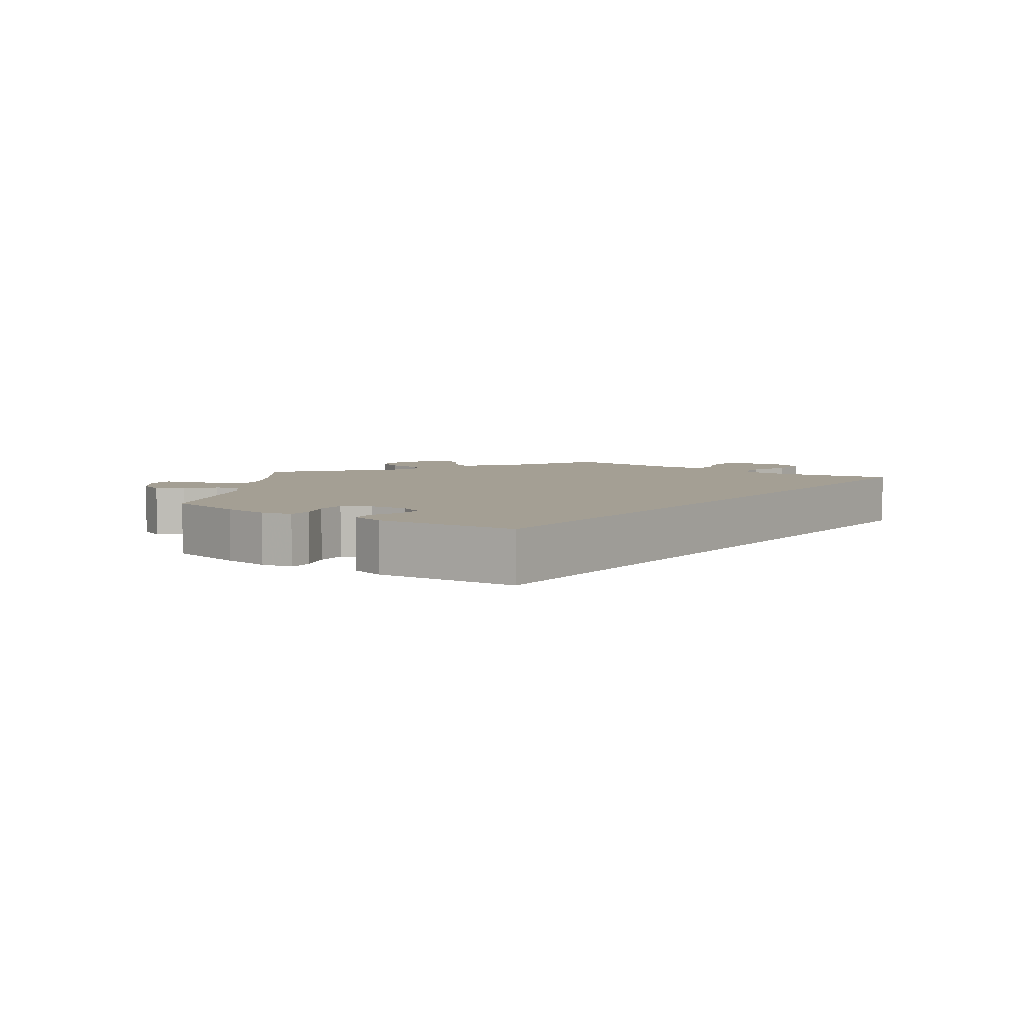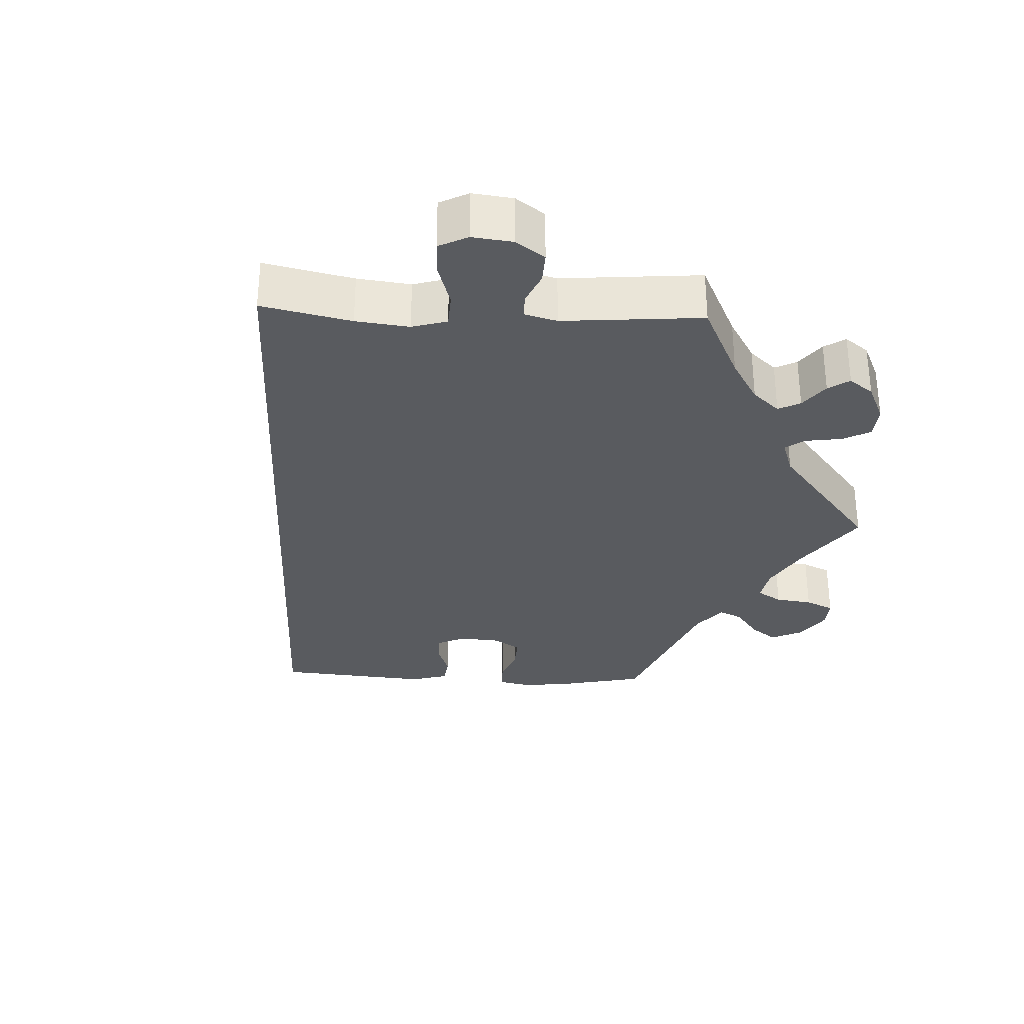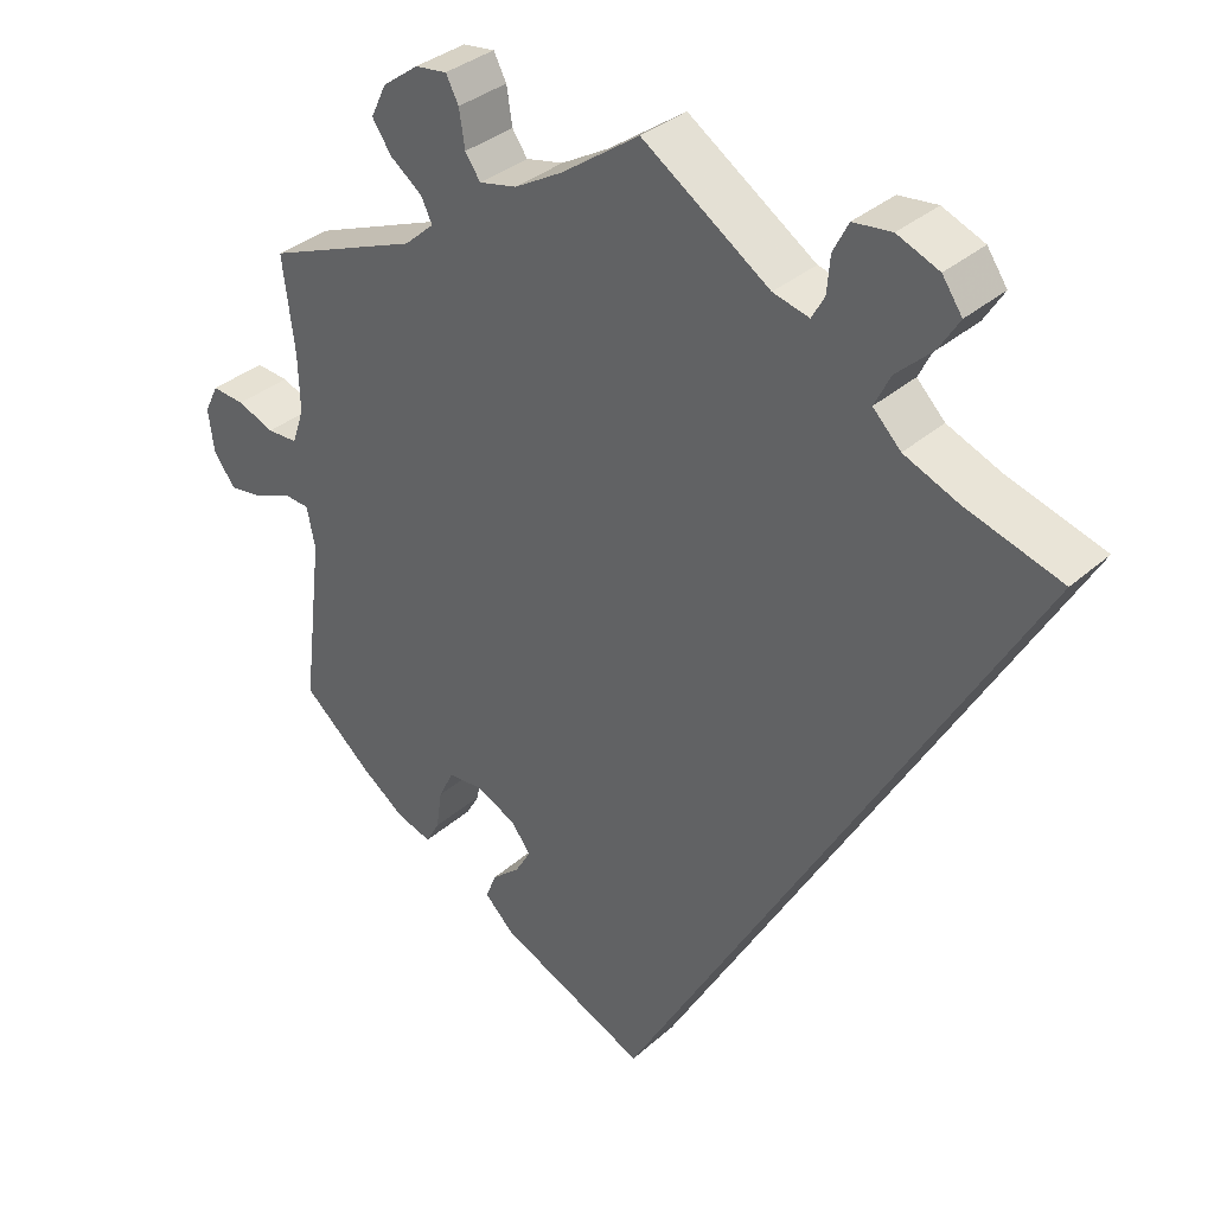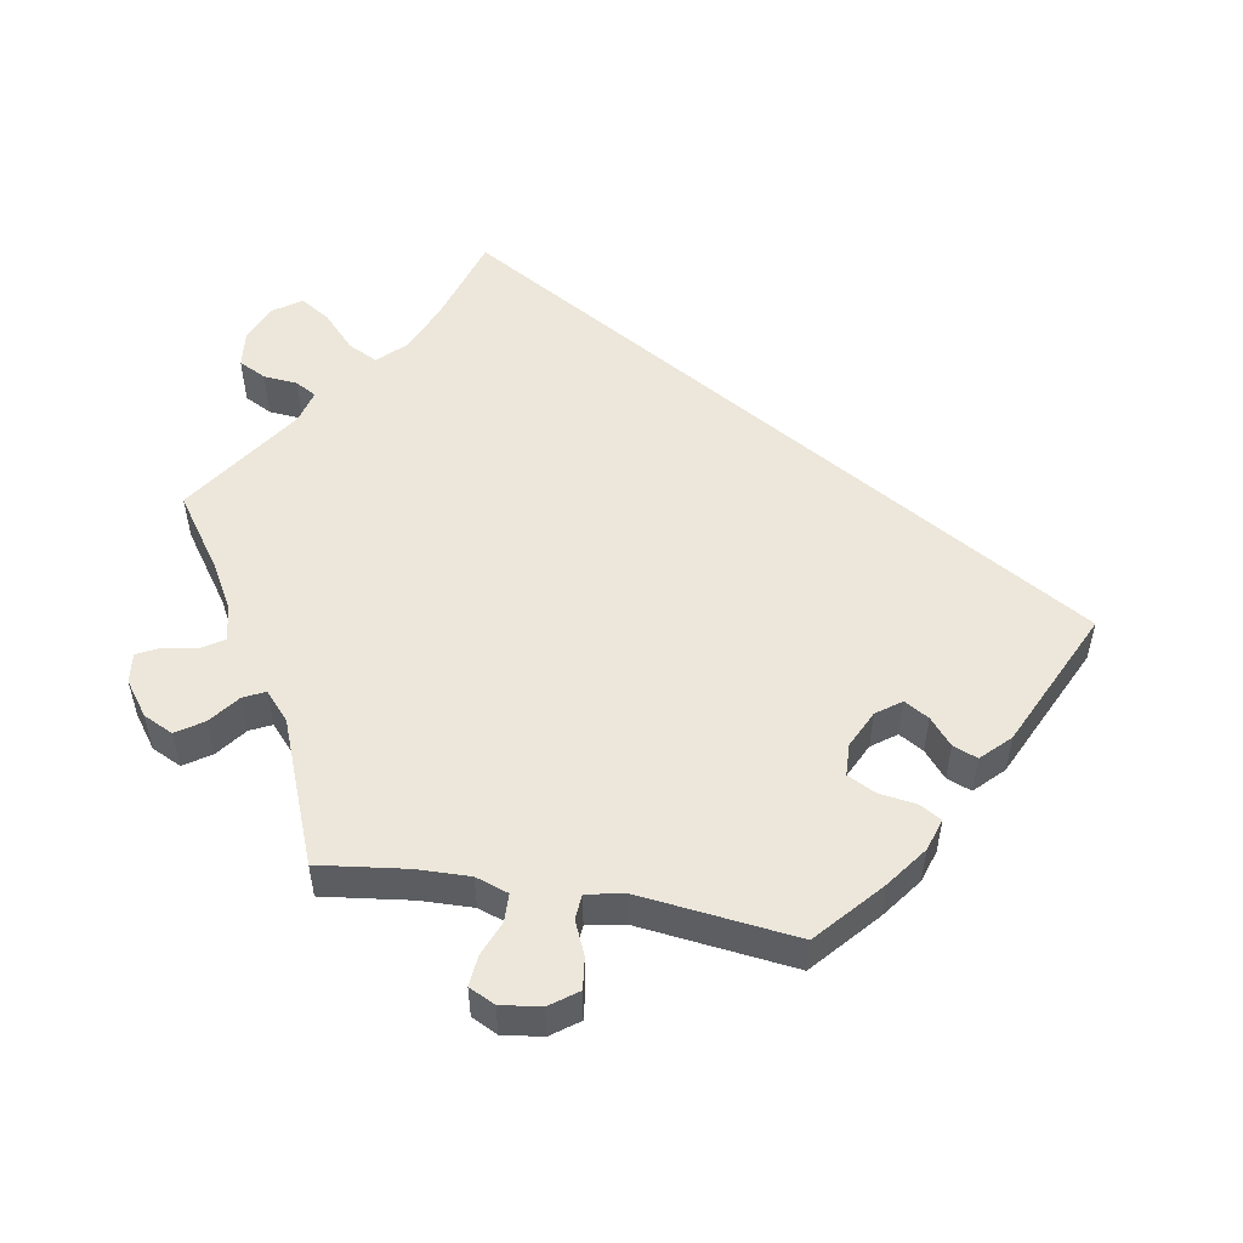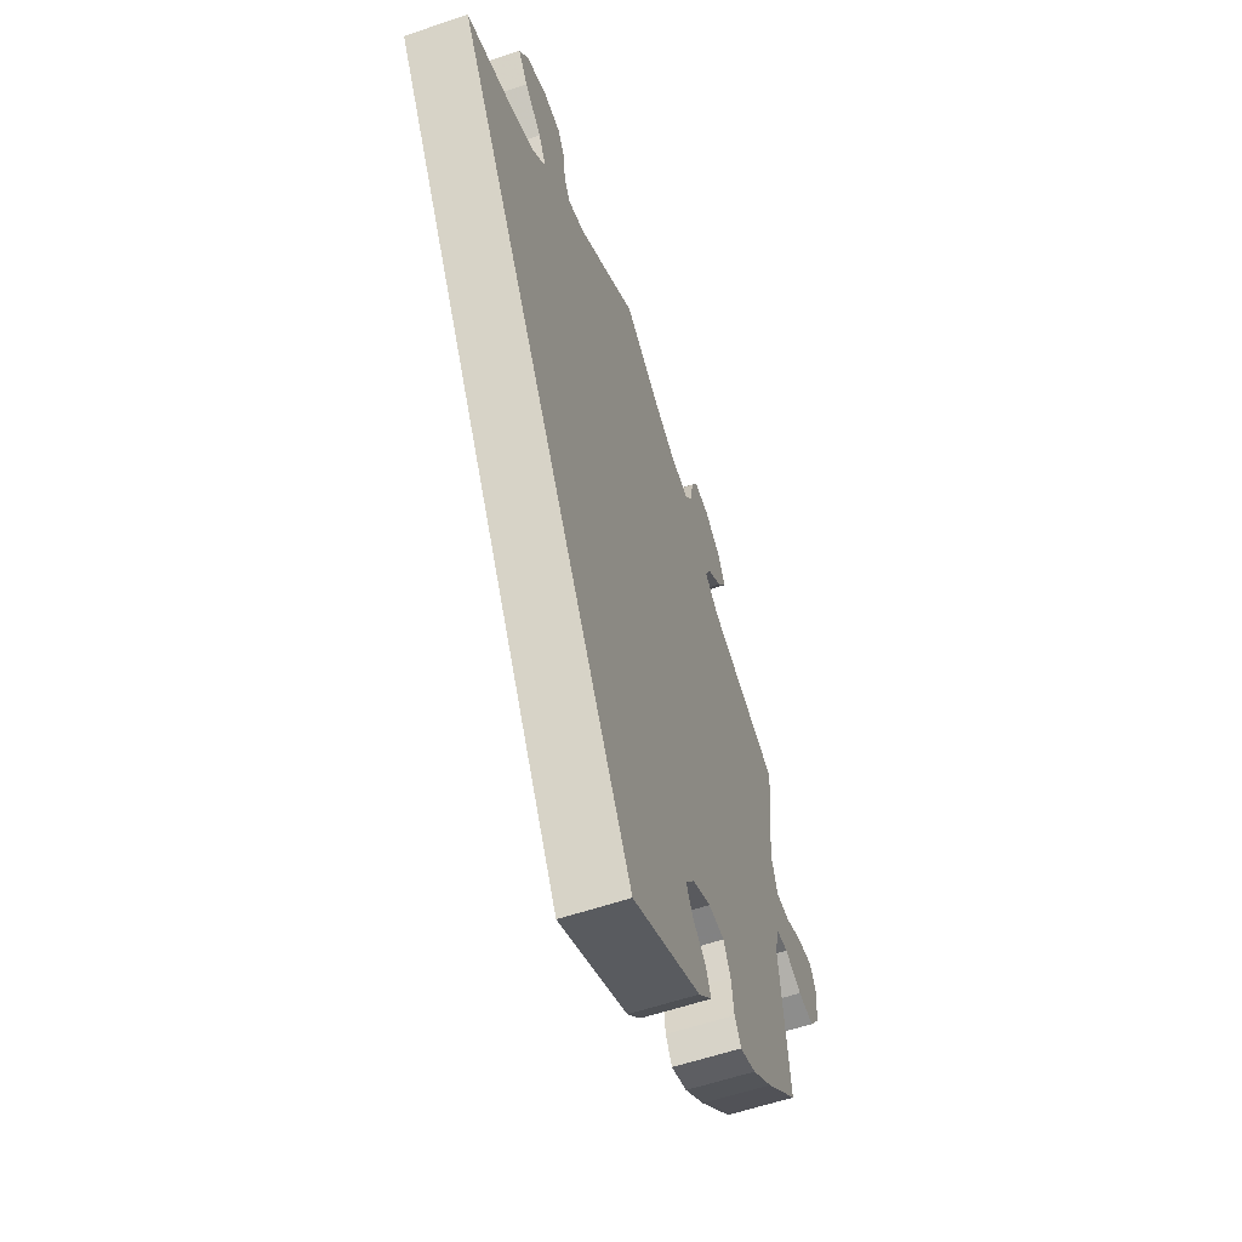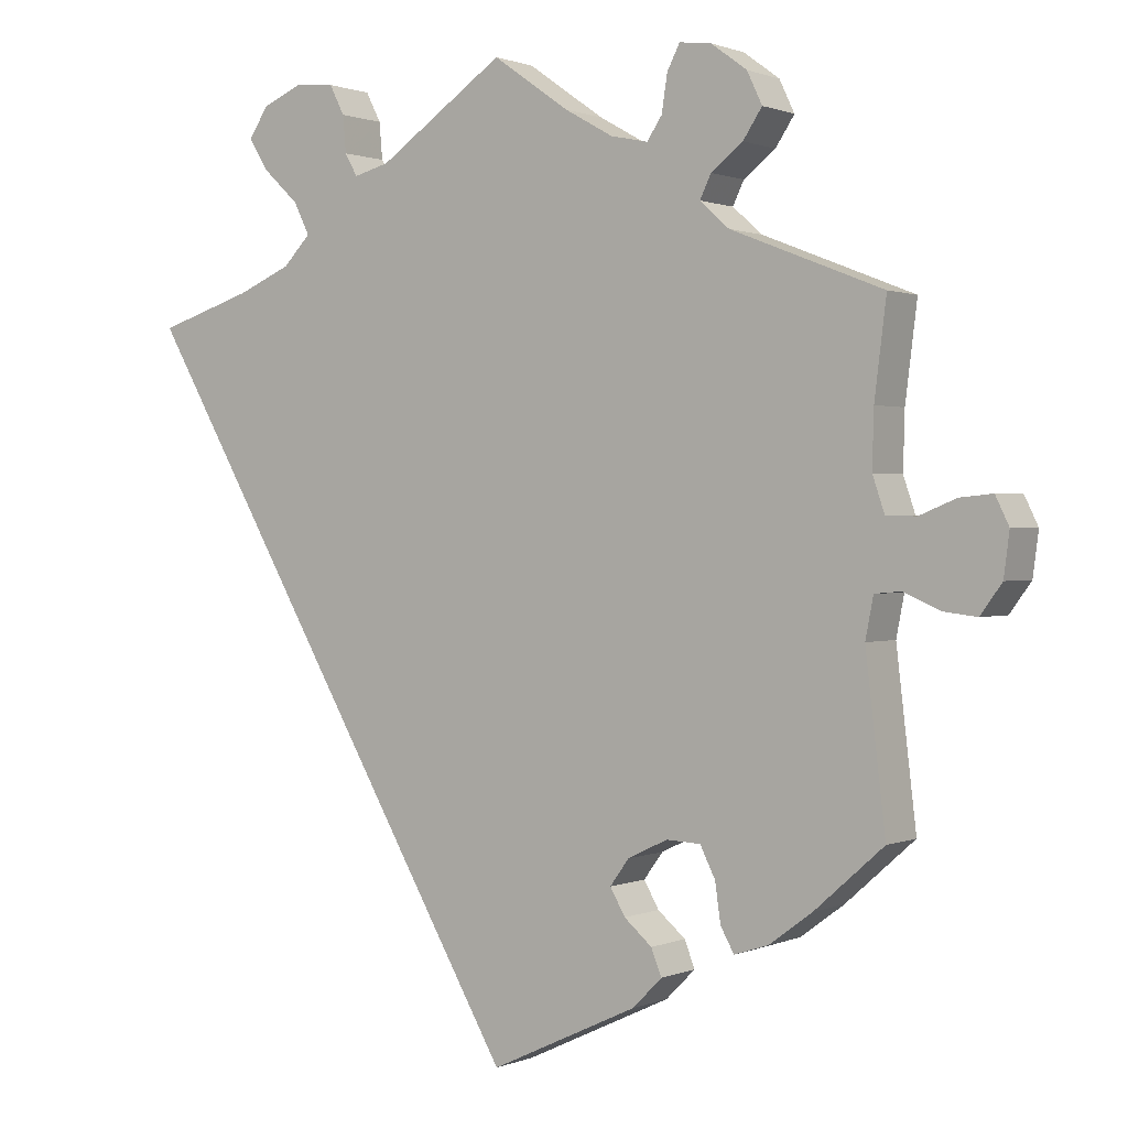
<metadata>
{"format":"obj","ext":"obj","renderer":"f3d","projection":"perspective","resolution":1024,"background":"white","views":[{"elev":5.5,"azim":-173.6,"up":"+Y"},{"elev":-32.2,"azim":-32.5,"up":"+Y"},{"elev":34.1,"azim":-139.8,"up":"+Z"},{"elev":53.0,"azim":99.8,"up":"+Y"},{"elev":-58.3,"azim":-70.6,"up":"+Z"},{"elev":0.9,"azim":34.3,"up":"+Z"}]}
</metadata>
<code>
v 0.097 0.07 0.51
v 0.157 0.07 0.476
v 0.204 0.07 0.466
v 0.223 0.07 0.494
v 0.23 0.07 0.54
v 0.246 0.07 0.571
v 0.286 0.07 0.566
v 0.331 0.07 0.533
v 0.35 0.07 0.493
v 0.326 0.07 0.457
v 0.286 0.07 0.426
v 0.272 0.07 0.397
v 0.309 0.07 0.364
v 0.5 0.07 0.289
v 0.485 0.07 0.17
v 0.483 0.07 0.099
v 0.498 0.07 0.055
v 0.536 0.07 0.054
v 0.582 0.07 0.073
v 0.623 0.07 0.077
v 0.64 0.07 0.042
v 0.633 0.07 -0.012
v 0.606 0.07 -0.049
v 0.564 0.07 -0.044
v 0.518 0.07 -0.024
v 0.485 0.07 -0.027
v 0.475 0.07 -0.078
v 0.5 0.07 -0.289
v 0.413 0.07 -0.366
v 0.359 0.07 -0.406
v 0.316 0.07 -0.42
v 0.299 0.07 -0.39
v 0.292 0.07 -0.341
v 0.273 0.07 -0.303
v 0.23 0.07 -0.301
v 0.18 0.07 -0.325
v 0.156 0.07 -0.358
v 0.175 0.07 -0.391
v 0.21 0.07 -0.421
v 0.223 0.07 -0.454
v 0.186 0.07 -0.491
v 0 0.07 -0.578
v -0.501 0.07 0.289
v -0.381 0.07 0.327
v -0.313 0.07 0.356
v -0.278 0.07 0.392
v -0.298 0.07 0.432
v -0.343 0.07 0.474
v -0.368 0.07 0.514
v -0.343 0.07 0.551
v -0.291 0.07 0.573
v -0.243 0.07 0.568
v -0.224 0.07 0.531
v -0.22 0.07 0.485
v -0.204 0.07 0.457
v -0.159 0.07 0.469
v 0 0.07 0.578
v 0.097 0 0.51
v 0.157 0 0.476
v 0.204 0 0.466
v 0.223 0 0.494
v 0.23 0 0.54
v 0.246 0 0.571
v 0.286 0 0.566
v 0.331 0 0.533
v 0.35 0 0.493
v 0.326 0 0.457
v 0.286 0 0.426
v 0.272 0 0.397
v 0.309 0 0.364
v 0.5 0 0.289
v 0.485 0 0.17
v 0.483 0 0.099
v 0.498 0 0.055
v 0.536 0 0.054
v 0.582 0 0.073
v 0.623 0 0.077
v 0.64 0 0.042
v 0.633 0 -0.012
v 0.606 0 -0.049
v 0.564 0 -0.044
v 0.518 0 -0.024
v 0.485 0 -0.027
v 0.475 0 -0.078
v 0.5 0 -0.289
v 0.413 0 -0.366
v 0.359 0 -0.406
v 0.316 0 -0.42
v 0.299 0 -0.39
v 0.292 0 -0.341
v 0.273 0 -0.303
v 0.23 0 -0.301
v 0.18 0 -0.325
v 0.156 0 -0.358
v 0.175 0 -0.391
v 0.21 0 -0.421
v 0.223 0 -0.454
v 0.186 0 -0.491
v 0 0 -0.578
v -0.501 0 0.289
v -0.381 0 0.327
v -0.313 0 0.356
v -0.278 0 0.392
v -0.298 0 0.432
v -0.343 0 0.474
v -0.368 0 0.514
v -0.343 0 0.551
v -0.291 0 0.573
v -0.243 0 0.568
v -0.224 0 0.531
v -0.22 0 0.485
v -0.204 0 0.457
v -0.159 0 0.469
v 0 0 0.578
f 56 57 1
f 55 56 1 2
f 51 52 53 54
f 51 54 55
f 50 51 55
f 47 48 49 50
f 46 47 50 55
f 45 46 55 2
f 41 42 43 44
f 38 39 40 41
f 37 38 41 44
f 36 37 44 45
f 30 31 32 33
f 30 33 34
f 27 28 29 30
f 26 27 30 34
f 22 23 24 25
f 22 25 26
f 21 22 26
f 18 19 20 21
f 17 18 21 26
f 16 17 26 34
f 13 14 15
f 12 13 15 16
f 8 9 10 11
f 8 11 12
f 7 8 12
f 4 5 6 7
f 3 4 7 12
f 35 36 45 2
f 12 16 34 35
f 2 3 12 35
f 58 114 113
f 59 58 113 112
f 111 110 109 108
f 112 111 108
f 112 108 107
f 107 106 105 104
f 112 107 104 103
f 59 112 103 102
f 101 100 99 98
f 98 97 96 95
f 101 98 95 94
f 102 101 94 93
f 90 89 88 87
f 91 90 87
f 87 86 85 84
f 91 87 84 83
f 82 81 80 79
f 83 82 79
f 83 79 78
f 78 77 76 75
f 83 78 75 74
f 91 83 74 73
f 72 71 70
f 73 72 70 69
f 68 67 66 65
f 69 68 65
f 69 65 64
f 64 63 62 61
f 69 64 61 60
f 59 102 93 92
f 92 91 73 69
f 92 69 60 59
f 1 58 59 2
f 2 59 60 3
f 3 60 61 4
f 4 61 62 5
f 5 62 63 6
f 6 63 64 7
f 7 64 65 8
f 8 65 66 9
f 9 66 67 10
f 10 67 68 11
f 11 68 69 12
f 12 69 70 13
f 13 70 71 14
f 14 71 72 15
f 15 72 73 16
f 16 73 74 17
f 17 74 75 18
f 18 75 76 19
f 19 76 77 20
f 20 77 78 21
f 21 78 79 22
f 22 79 80 23
f 23 80 81 24
f 24 81 82 25
f 25 82 83 26
f 26 83 84 27
f 27 84 85 28
f 28 85 86 29
f 29 86 87 30
f 30 87 88 31
f 31 88 89 32
f 32 89 90 33
f 33 90 91 34
f 34 91 92 35
f 35 92 93 36
f 36 93 94 37
f 37 94 95 38
f 38 95 96 39
f 39 96 97 40
f 40 97 98 41
f 41 98 99 42
f 42 99 100 43
f 43 100 101 44
f 44 101 102 45
f 45 102 103 46
f 46 103 104 47
f 47 104 105 48
f 48 105 106 49
f 49 106 107 50
f 50 107 108 51
f 51 108 109 52
f 52 109 110 53
f 53 110 111 54
f 54 111 112 55
f 55 112 113 56
f 56 113 114 57
f 57 114 58 1

</code>
